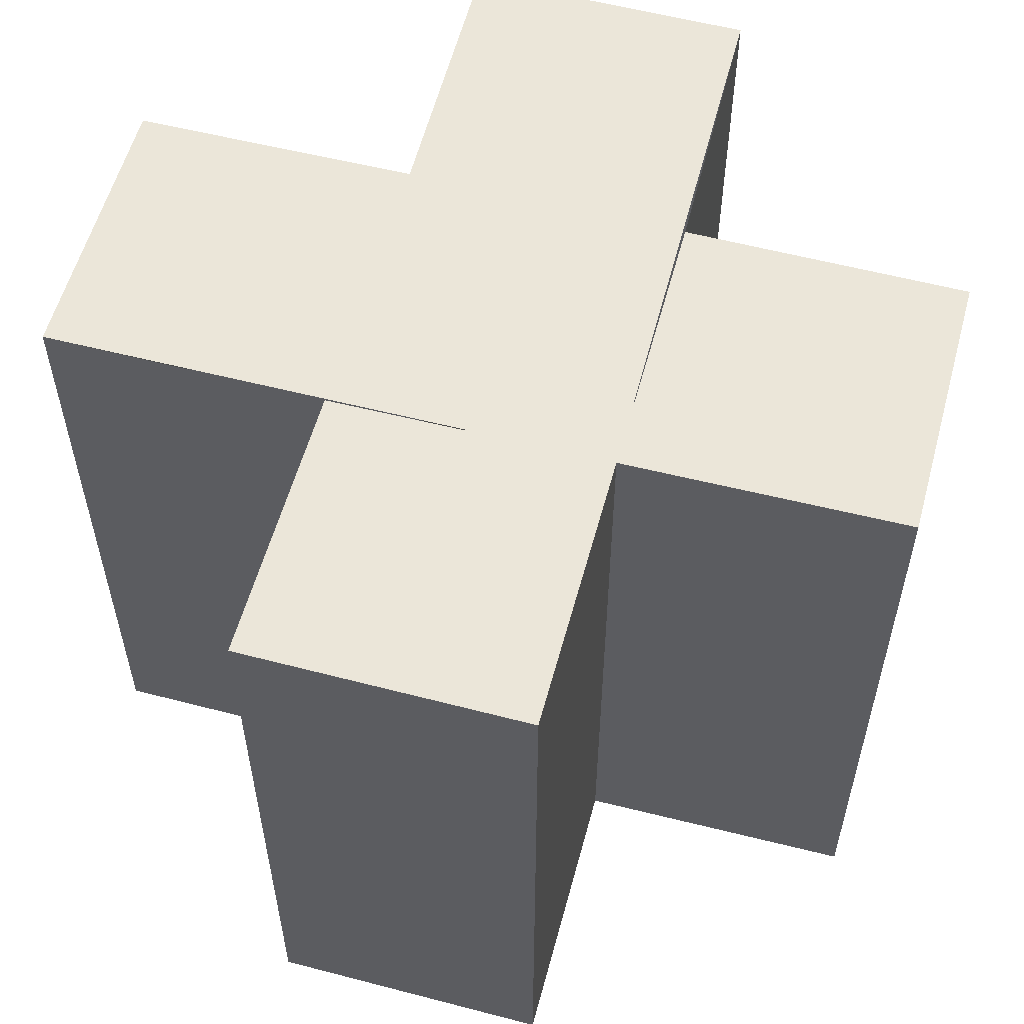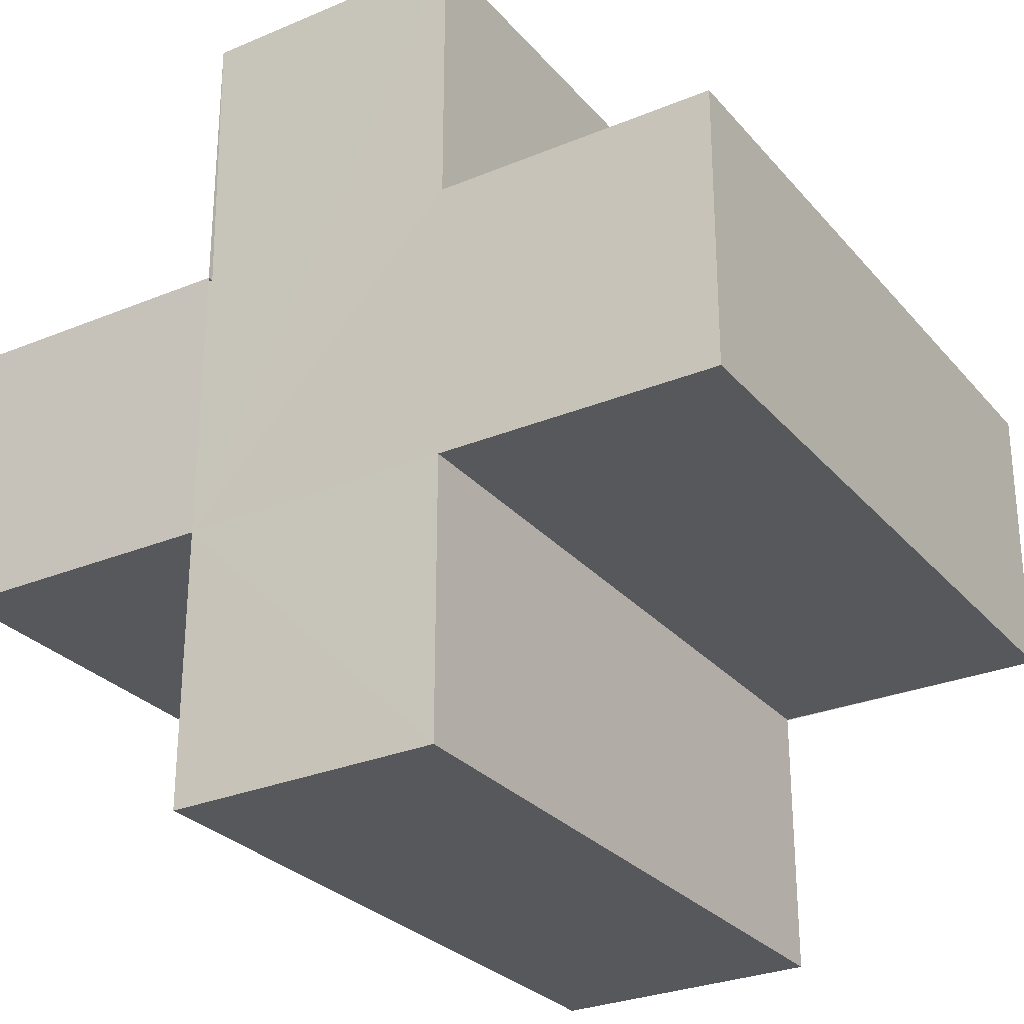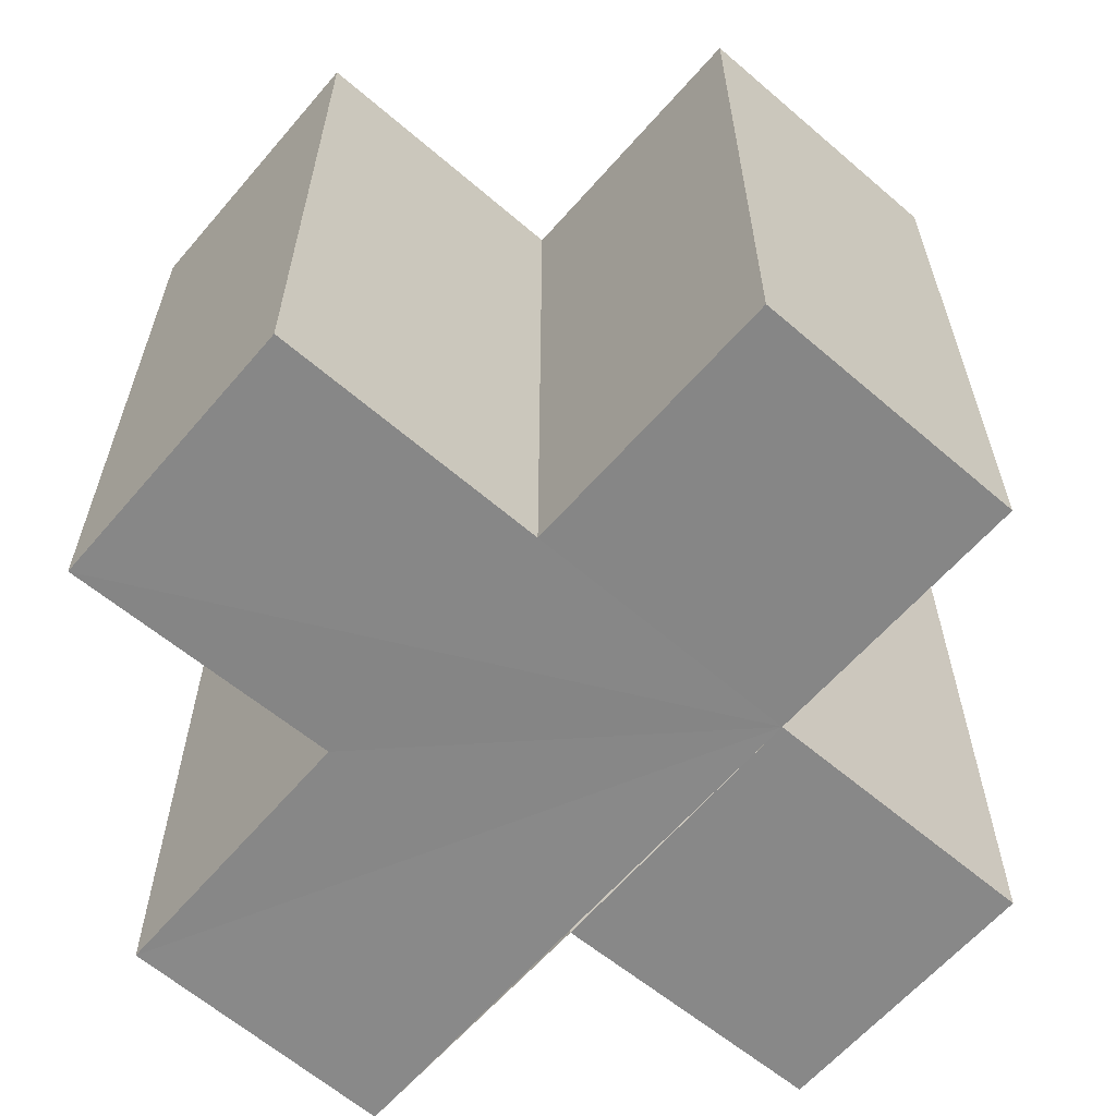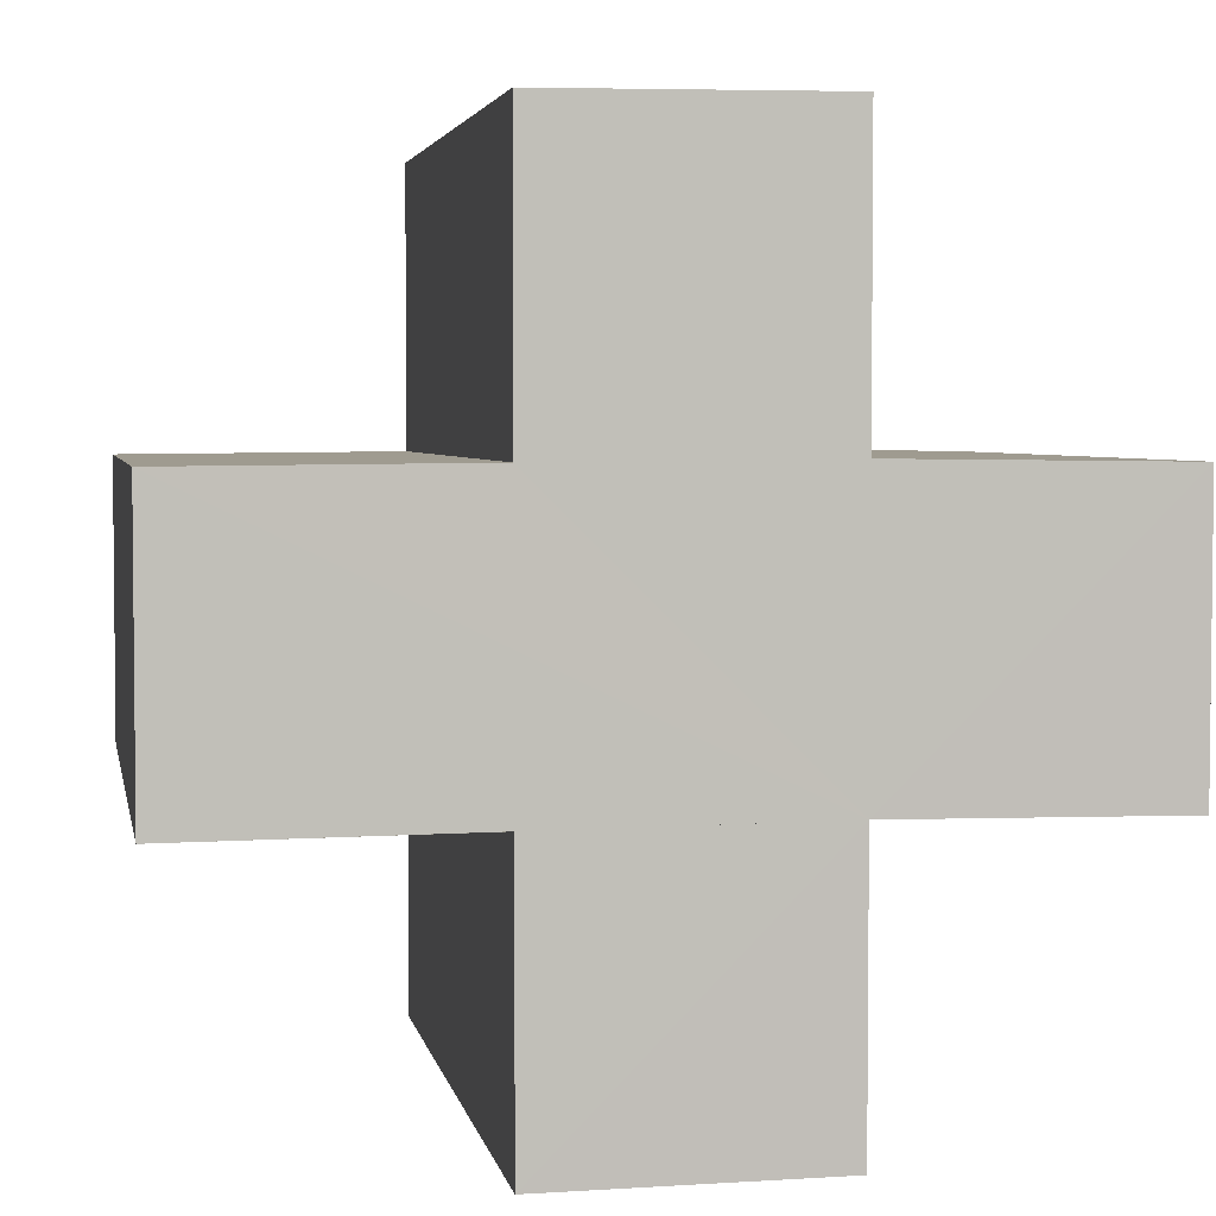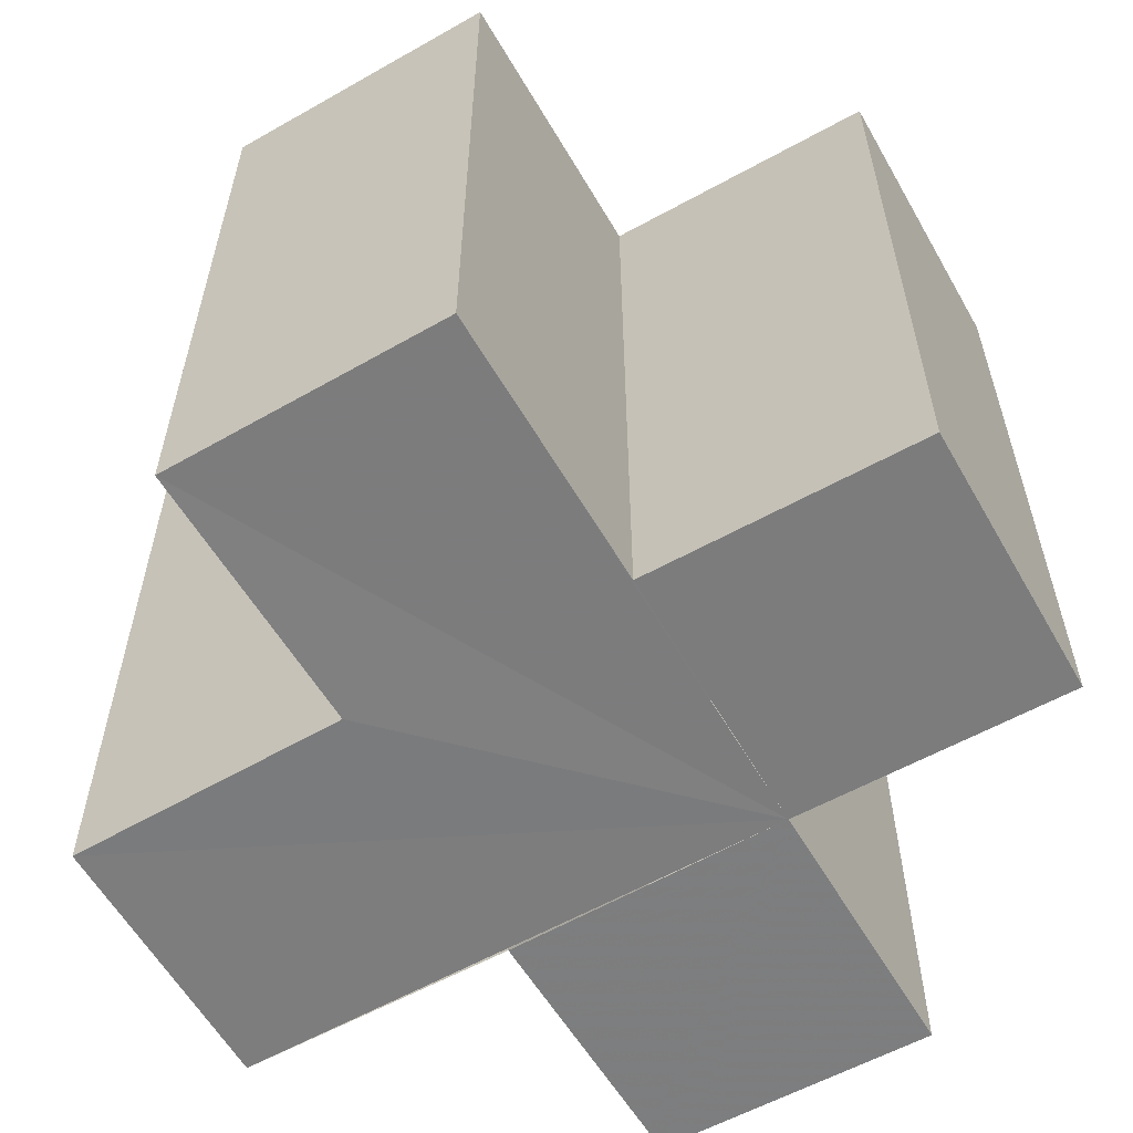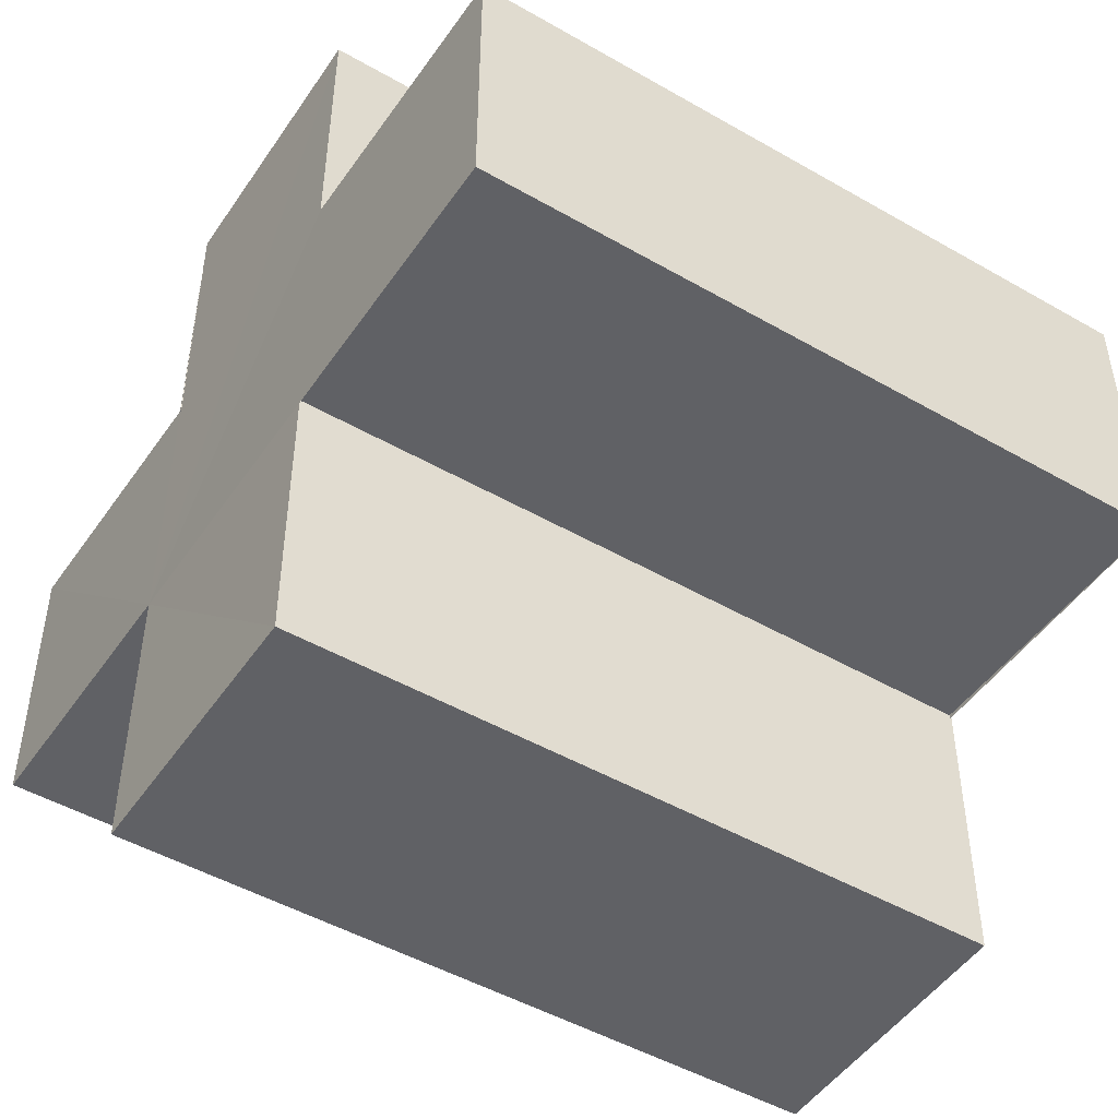
<metadata>
{"format":"obj","ext":"obj","renderer":"f3d","projection":"perspective","resolution":1024,"background":"white","views":[{"elev":57.1,"azim":15.0,"up":"+Z"},{"elev":-28.3,"azim":-147.9,"up":"+Y"},{"elev":-62.7,"azim":-40.9,"up":"+Z"},{"elev":3.9,"azim":-10.4,"up":"+Y"},{"elev":-59.1,"azim":-60.0,"up":"+Z"},{"elev":-48.2,"azim":-122.8,"up":"+Y"}]}
</metadata>
<code>
o 2458
v 2232 1881 14.12
v 2232 1881 14.12
v 2232 1881 14.14
v 2232 1881 14.12
v 2232 1881 14.14
v 2232 1881 14.12
v 2232 1881 14.12
v 2232 1881 14.14
v 2232 1881 14.14
v 2232 1881 14.12
v 2232 1881 14.12
v 2232 1881 14.12
v 2232 1881 14.12
v 2232 1881 14.14
v 2232 1881 14.14
v 2232 1881 14.14
v 2232 1881 14.14
v 2232 1881 14.14
v 2232 1881 14.14
v 2232 1881 14.14
v 2232 1881 14.12
v 2232 1881 14.12
v 2232 1881 14.12
v 2232 1881 14.12
v 2232 1881 14.12
v 2232 1881 14.12
v 2232 1881 14.14
v 2232 1881 14.14
v 2232 1881 14.14
v 2232 1881 14.14
v 2232 1881 14.14
v 2232 1881 14.14
v 2232 1881 14.14
v 2232 1881 14.14
v 2232 1881 14.14
v 2232 1881 14.14
v 2232 1881 14.14
v 2232 1881 14.12
v 2232 1881 14.12
v 2232 1881 14.14
v 2232 1881 14.14
v 2232 1881 14.12
v 2232 1881 14.12
v 2232 1881 14.12
v 2232 1881 14.14
v 2232 1881 14.14
v 2232 1881 14.12
v 2232 1881 14.12
v 2232 1881 14.12
v 2232 1881 14.12
v 2232 1881 14.14
v 2232 1881 14.14
v 2232 1881 14.12
v 2232 1881 14.12
v 2232 1881 14.14
v 2232 1881 14.14
v 2232 1881 14.12
v 2232 1881 14.12
v 2232 1881 14.12
v 2232 1881 14.12
v 2232 1881 14.14
v 2232 1881 14.14
v 2232 1881 14.12
v 2232 1881 14.12
v 2232 1881 14.12
v 2232 1881 14.12
v 2232 1881 14.14
v 2232 1881 14.14
v 2232 1881 14.12
v 2232 1881 14.12
v 2232 1881 14.12
v 2232 1881 14.12
v 2232 1881 14.14
v 2232 1881 14.12
v 2232 1881 14.12
v 2232 1881 14.14
f 1 2 3
f 3 4 5
f 2 6 7
f 8 7 9
f 10 11 8
f 12 7 13
f 14 13 15
f 16 15 17
f 18 17 19
f 20 21 19
f 22 23 20
f 24 25 18
f 18 26 27
f 16 28 29
f 30 31 28
f 16 32 33
f 16 34 32
f 16 35 34
f 16 36 35
f 37 38 36
f 12 39 38
f 40 39 41
f 42 43 40
f 12 44 39
f 45 44 46
f 47 48 45
f 12 49 44
f 12 50 49
f 51 50 52
f 53 54 51
f 55 49 56
f 57 58 55
f 12 59 60
f 61 59 62
f 63 64 61
f 65 60 66
f 67 60 68
f 69 70 67
f 71 72 73
f 74 75 76

</code>
